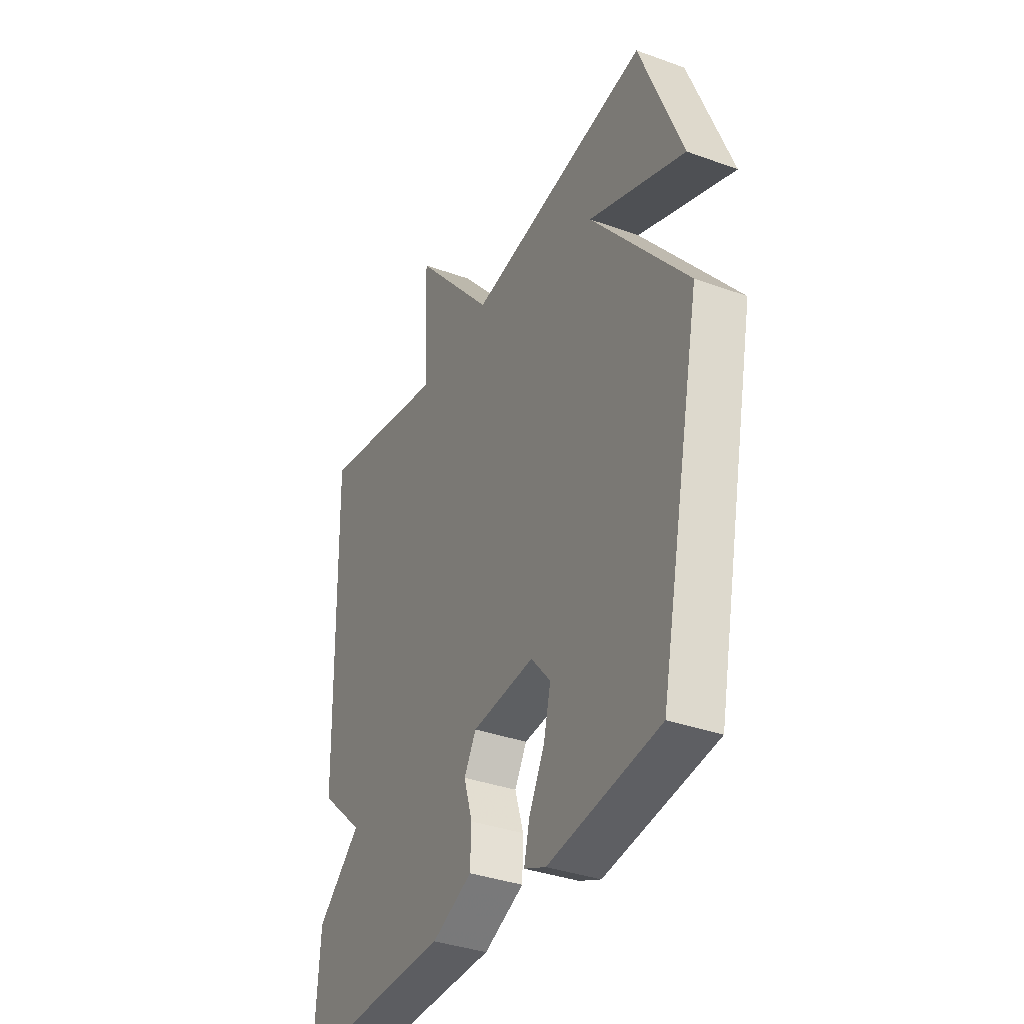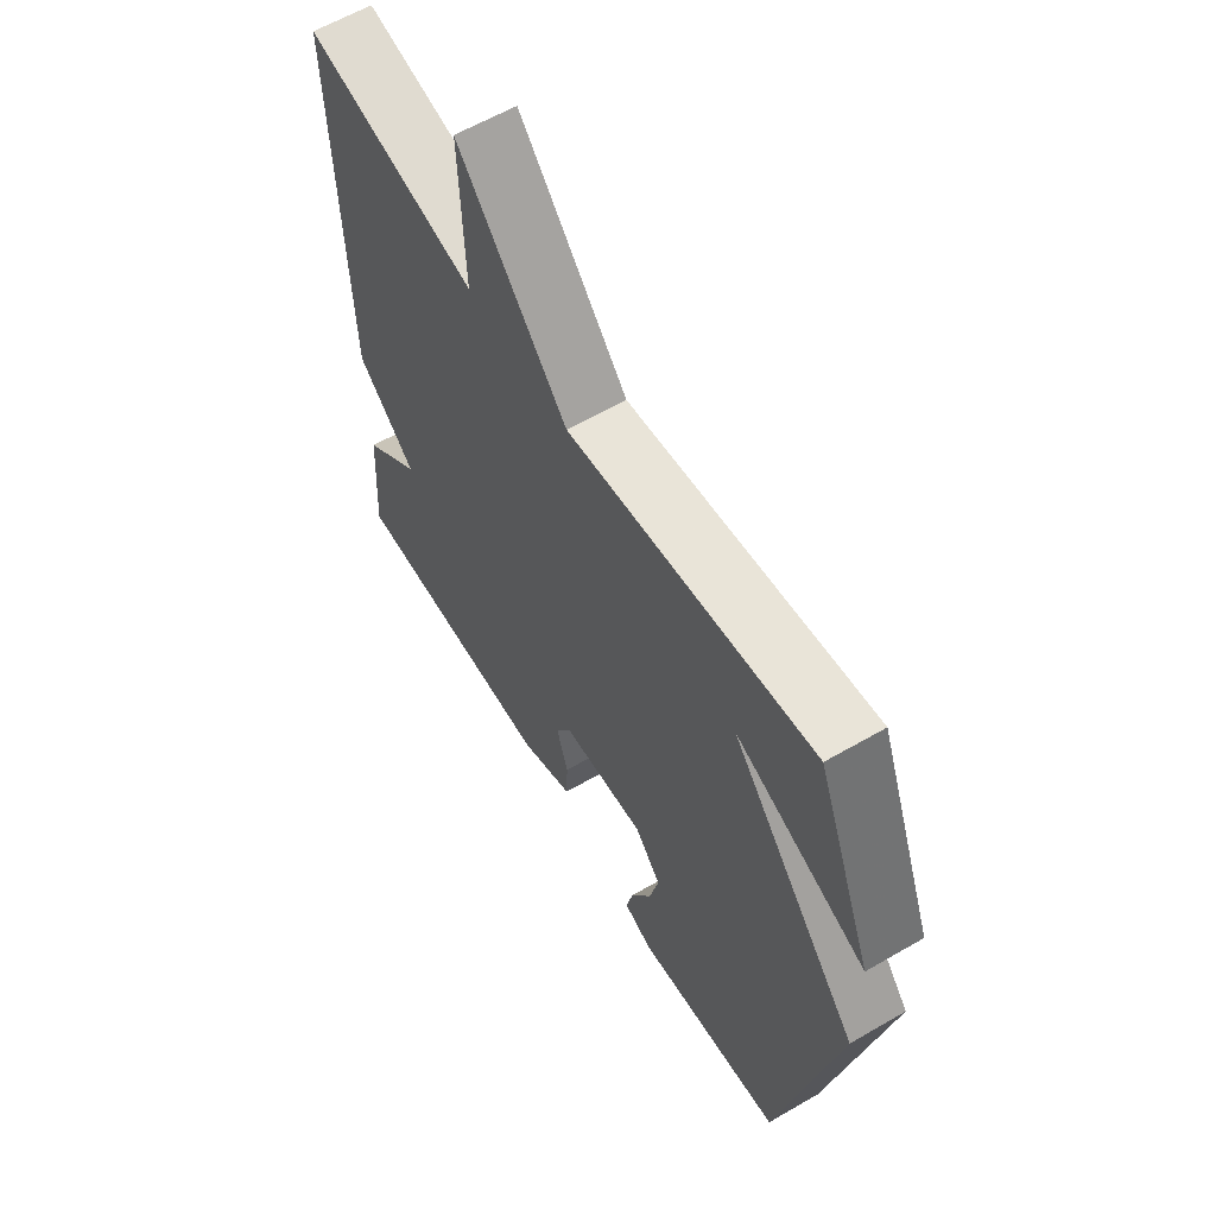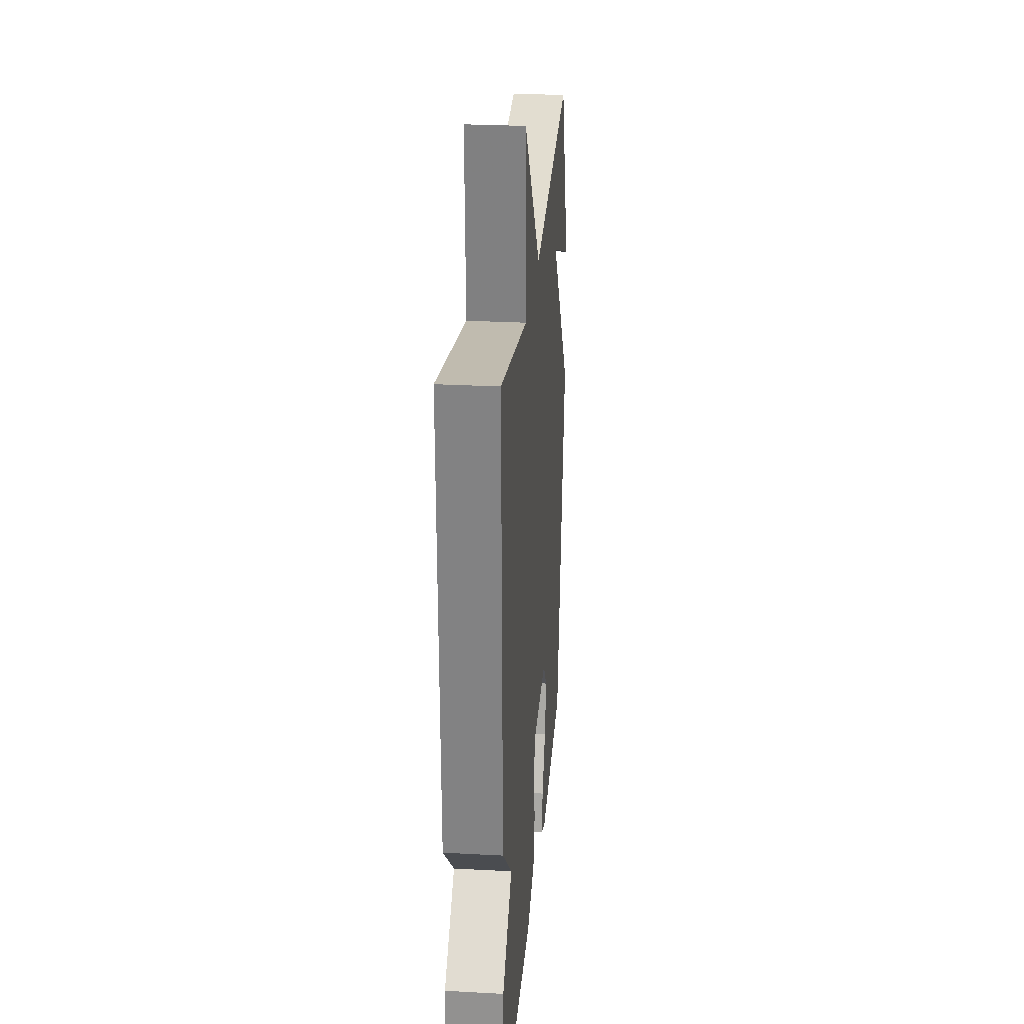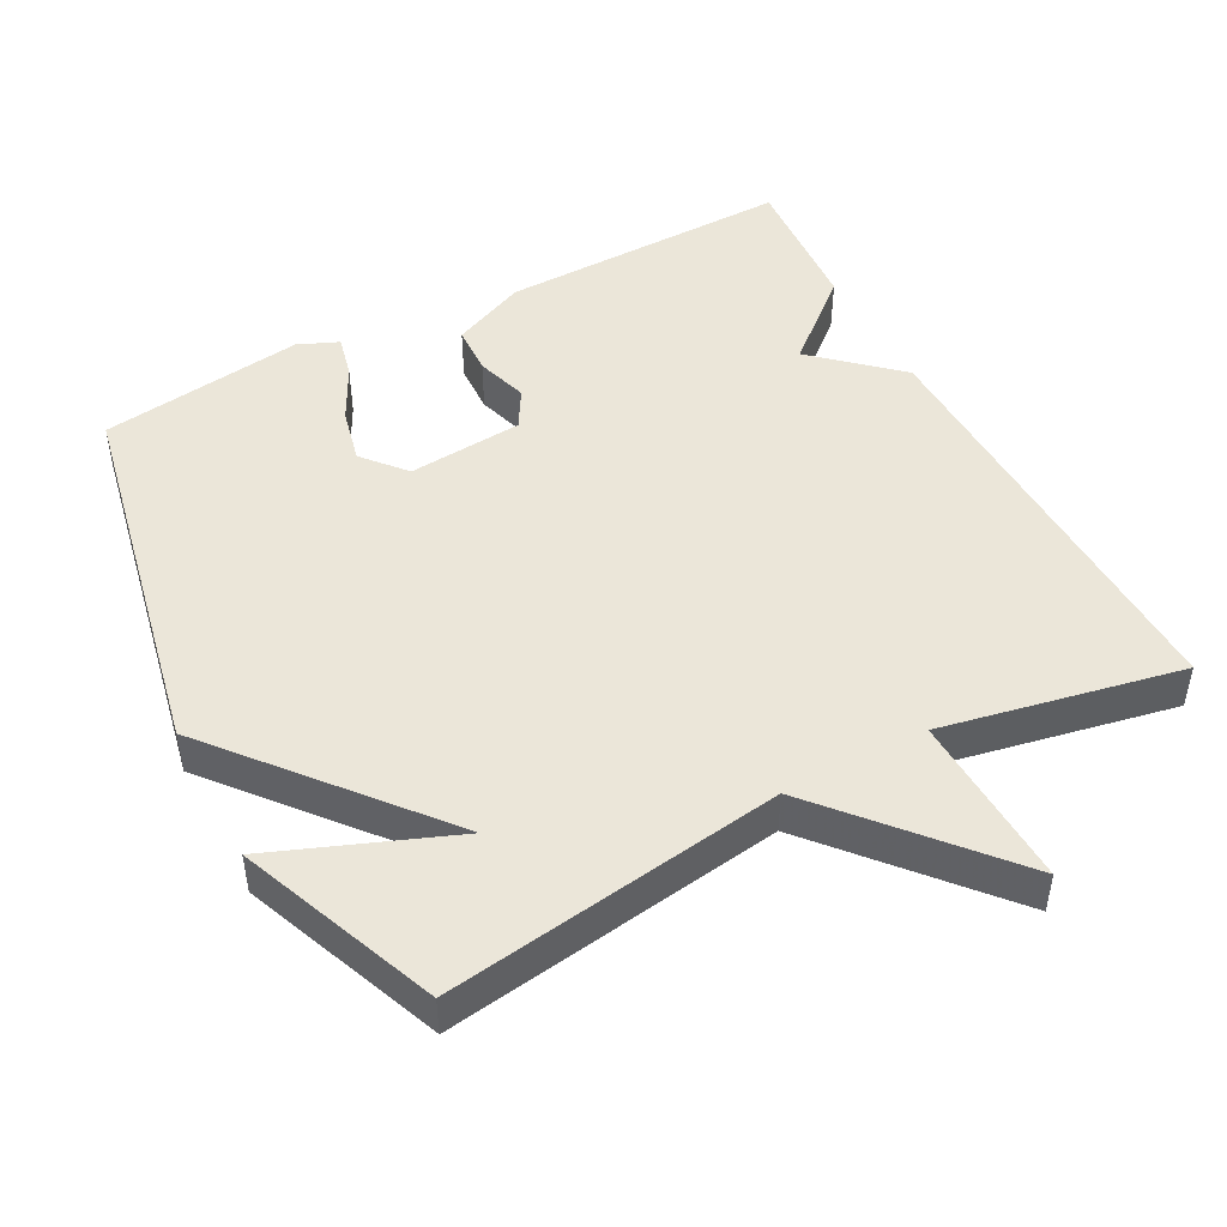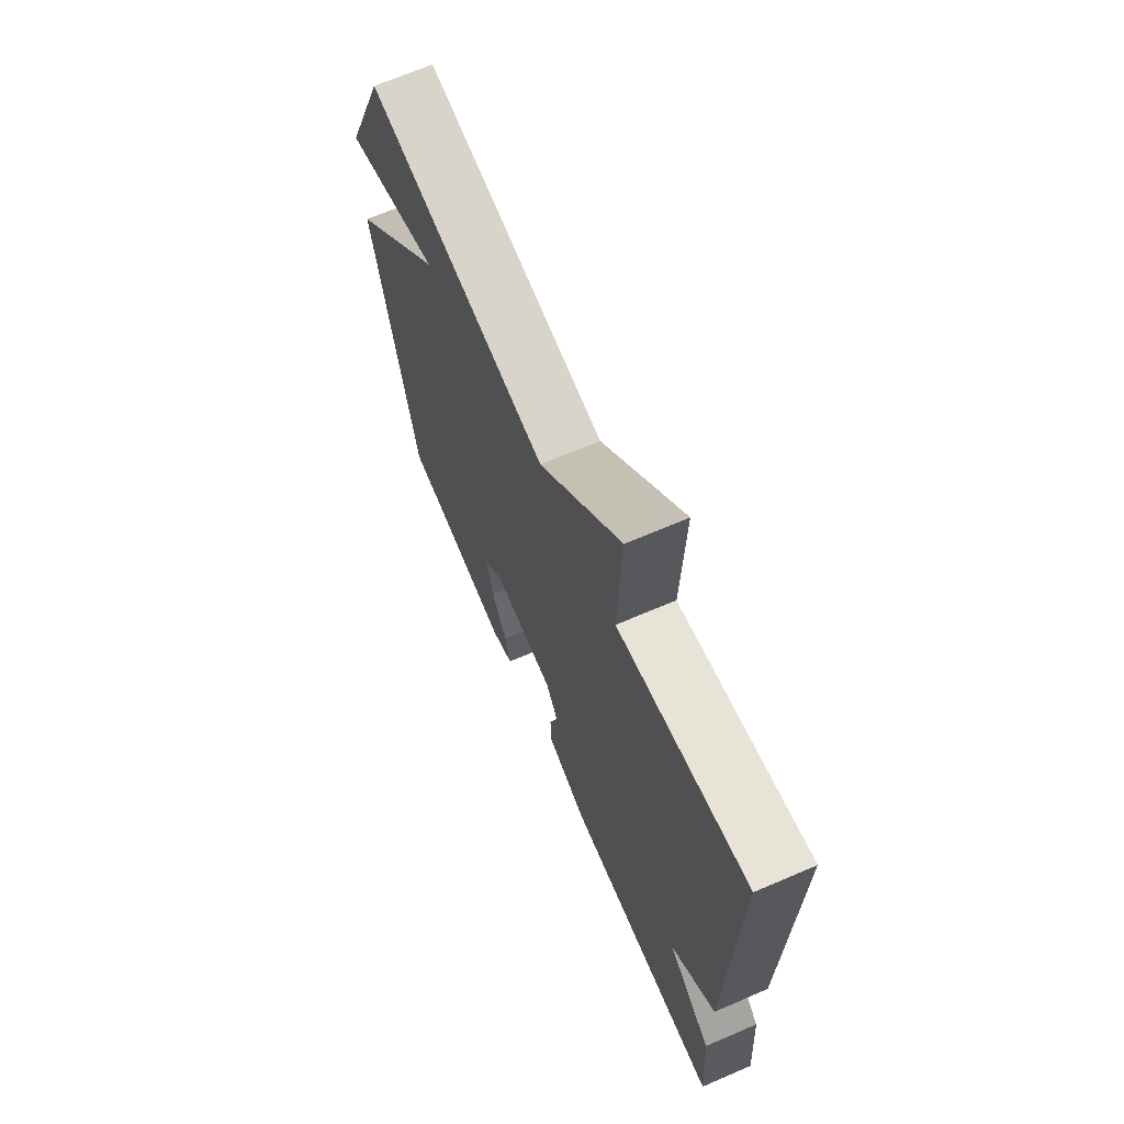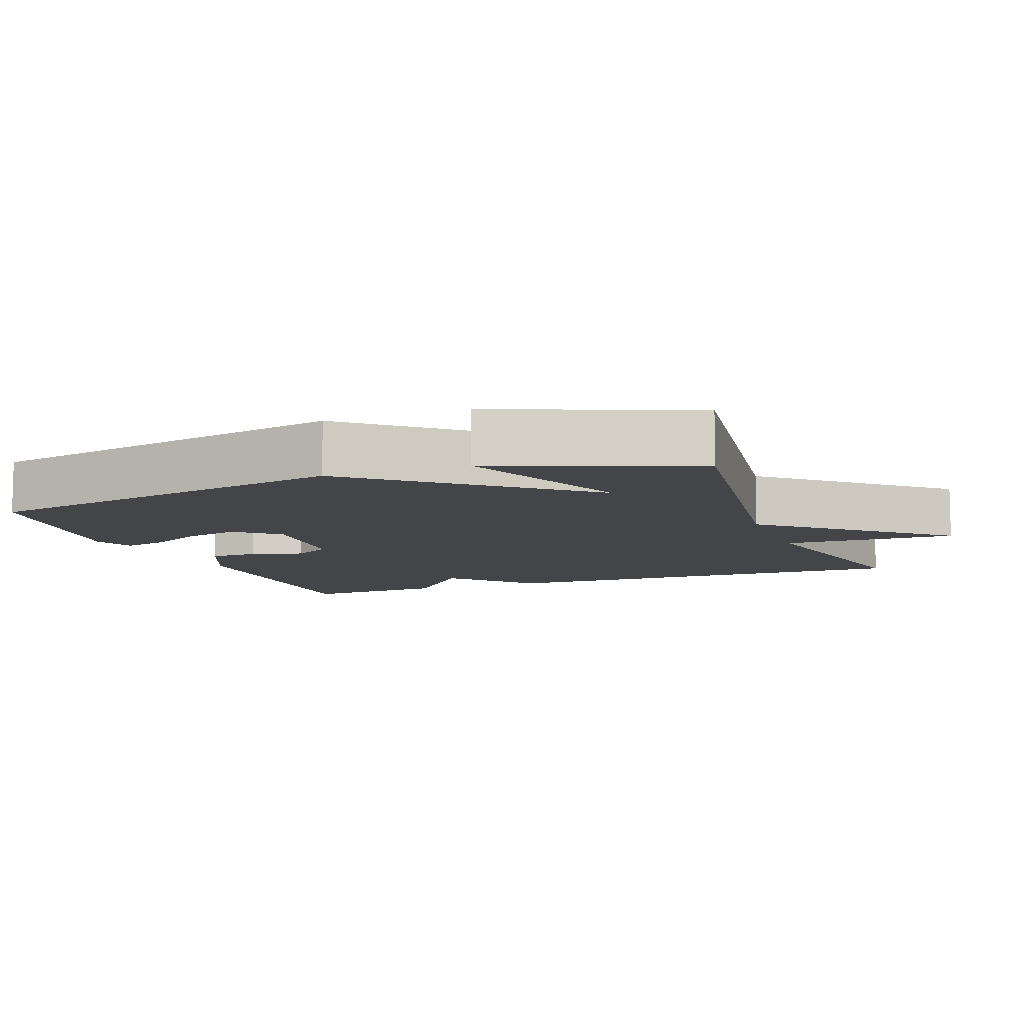
<metadata>
{"format":"obj","ext":"obj","renderer":"f3d","projection":"perspective","resolution":1024,"background":"white","views":[{"elev":-35.8,"azim":-115.5,"up":"+Z"},{"elev":60.9,"azim":-120.6,"up":"+Z"},{"elev":27.2,"azim":94.8,"up":"+Z"},{"elev":47.5,"azim":-28.1,"up":"+Y"},{"elev":68.0,"azim":66.7,"up":"+Z"},{"elev":-9.1,"azim":-69.4,"up":"+Y"}]}
</metadata>
<code>
v -0.5 0.07 -0.5
v -0.609 0.07 0.024
v -0.361 0.07 0.322
v -0.609 0.07 0.224
v -0.5 0.07 0.5
v -0.032 0.07 0.433
v 0.177 0.07 0.675
v 0.168 0.07 0.433
v 0.5 0.07 0.5
v 0.486 0.07 -0.099
v 0.373 0.07 -0.202
v 0.486 0.07 -0.299
v 0.5 0.07 -0.5
v 0.093 0.07 -0.495
v -0.01 0.07 -0.45
v -0.013 0.07 -0.381
v 0.009 0.07 -0.309
v -0.022 0.07 -0.256
v -0.182 0.07 -0.243
v -0.232 0.07 -0.302
v -0.214 0.07 -0.378
v -0.174 0.07 -0.455
v -0.16 0.07 -0.514
v -0.216 0.07 -0.538
v -0.5 0 -0.5
v -0.609 0 0.024
v -0.361 0 0.322
v -0.609 0 0.224
v -0.5 0 0.5
v -0.032 0 0.433
v 0.177 0 0.675
v 0.168 0 0.433
v 0.5 0 0.5
v 0.486 0 -0.099
v 0.373 0 -0.202
v 0.486 0 -0.299
v 0.5 0 -0.5
v 0.093 0 -0.495
v -0.01 0 -0.45
v -0.013 0 -0.381
v 0.009 0 -0.309
v -0.022 0 -0.256
v -0.182 0 -0.243
v -0.232 0 -0.302
v -0.214 0 -0.378
v -0.174 0 -0.455
v -0.16 0 -0.514
v -0.216 0 -0.538
f 24 1 2
f 23 24 2
f 22 23 2
f 21 22 2
f 20 21 2
f 19 20 2 3
f 18 19 3
f 15 16 17
f 14 15 17
f 13 14 17
f 12 13 17
f 11 12 17
f 11 17 18
f 10 11 18
f 9 10 18
f 8 9 18
f 6 7 8 18
f 3 4 5
f 3 5 6
f 3 6 18
f 26 25 48
f 26 48 47
f 26 47 46
f 26 46 45
f 26 45 44
f 27 26 44 43
f 27 43 42
f 41 40 39
f 41 39 38
f 41 38 37
f 41 37 36
f 41 36 35
f 42 41 35
f 42 35 34
f 42 34 33
f 42 33 32
f 42 32 31 30
f 29 28 27
f 30 29 27
f 42 30 27
f 1 25 26 2
f 2 26 27 3
f 3 27 28 4
f 4 28 29 5
f 5 29 30 6
f 6 30 31 7
f 7 31 32 8
f 8 32 33 9
f 9 33 34 10
f 10 34 35 11
f 11 35 36 12
f 12 36 37 13
f 13 37 38 14
f 14 38 39 15
f 15 39 40 16
f 16 40 41 17
f 17 41 42 18
f 18 42 43 19
f 19 43 44 20
f 20 44 45 21
f 21 45 46 22
f 22 46 47 23
f 23 47 48 24
f 24 48 25 1

</code>
